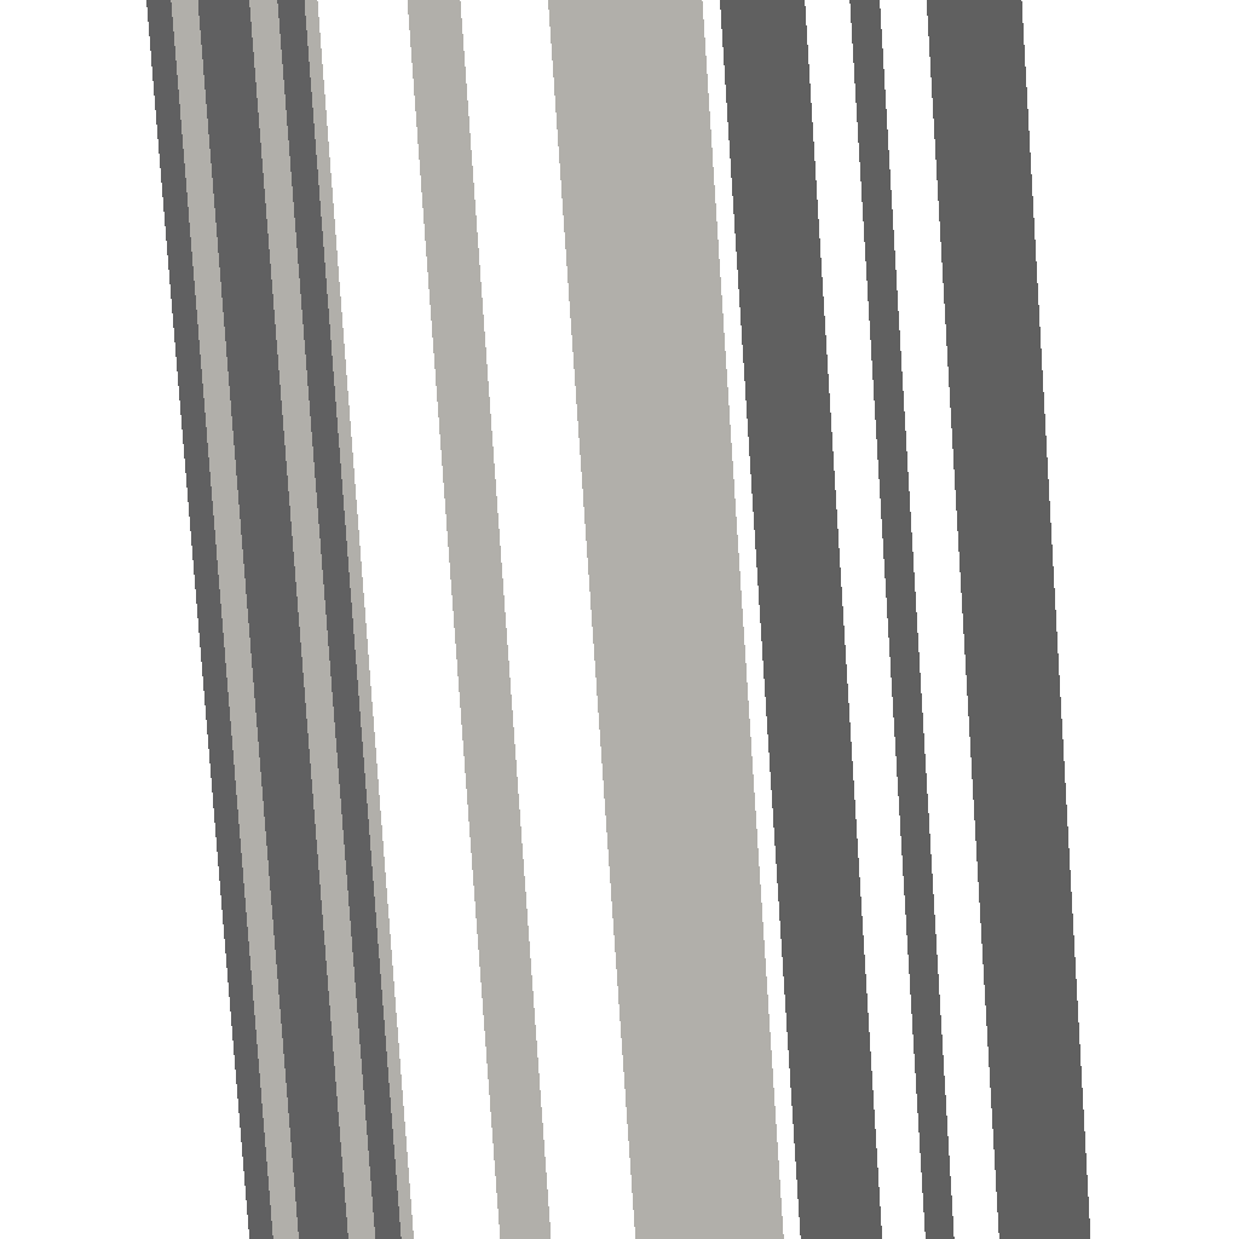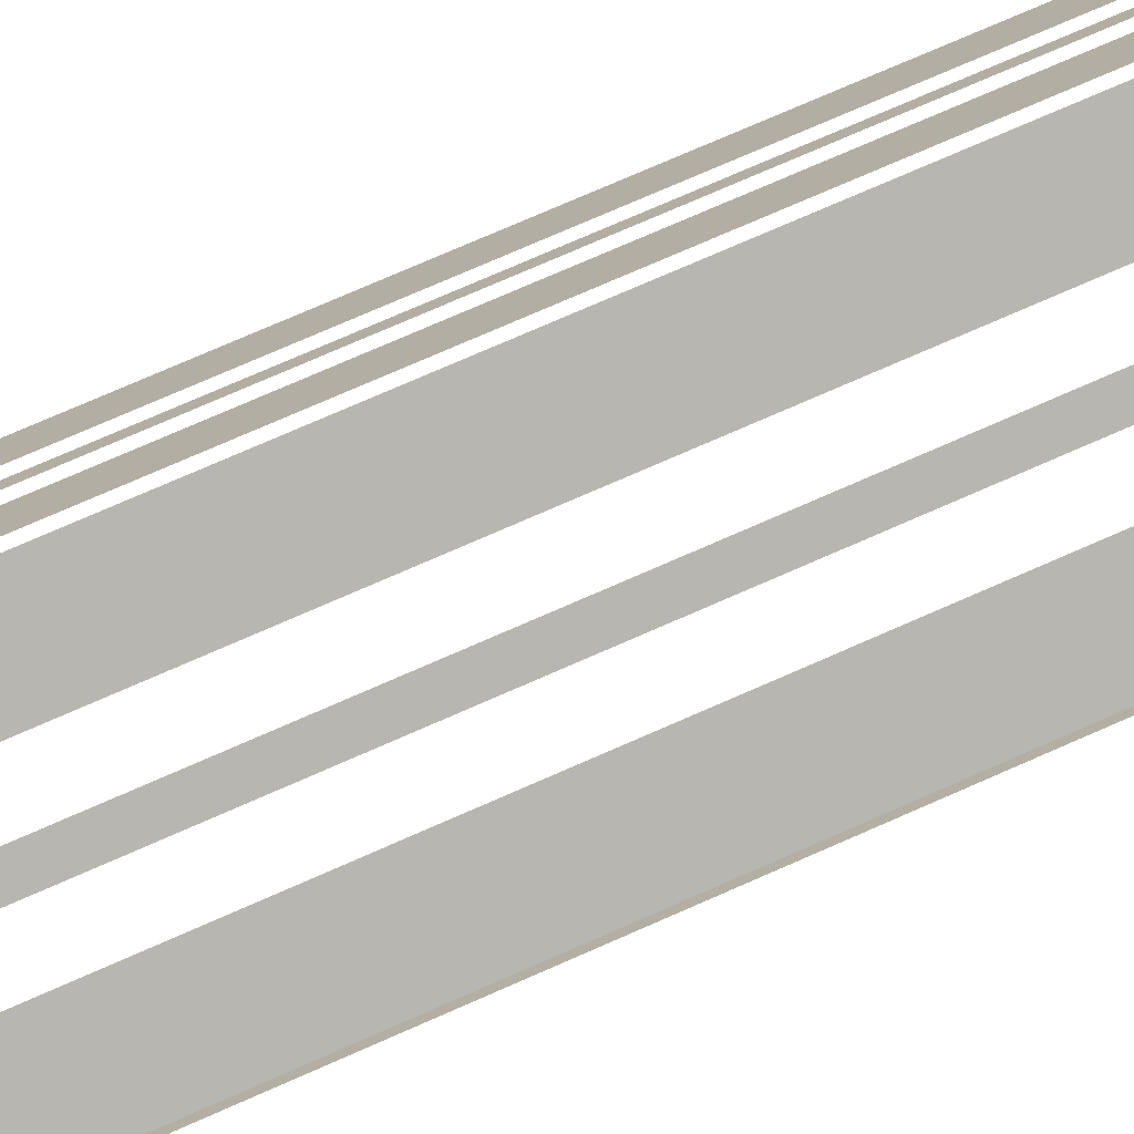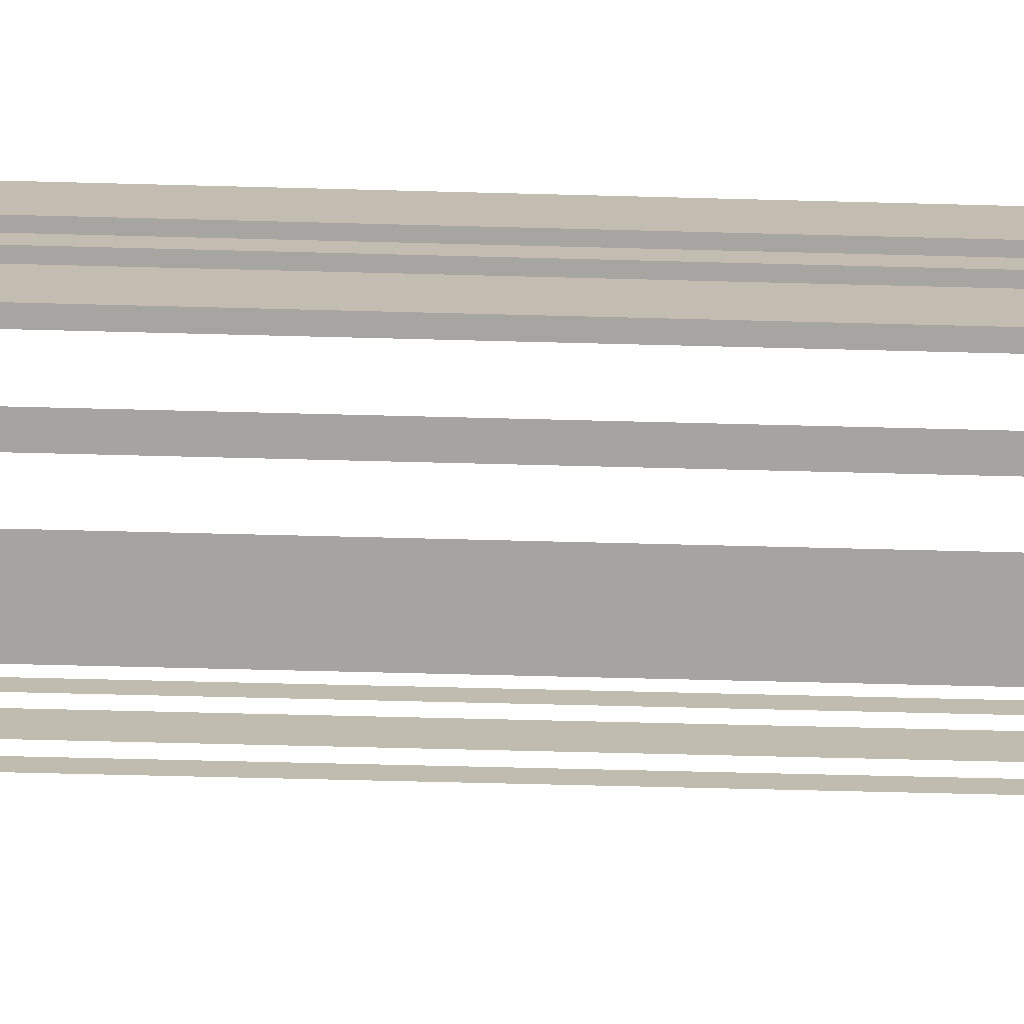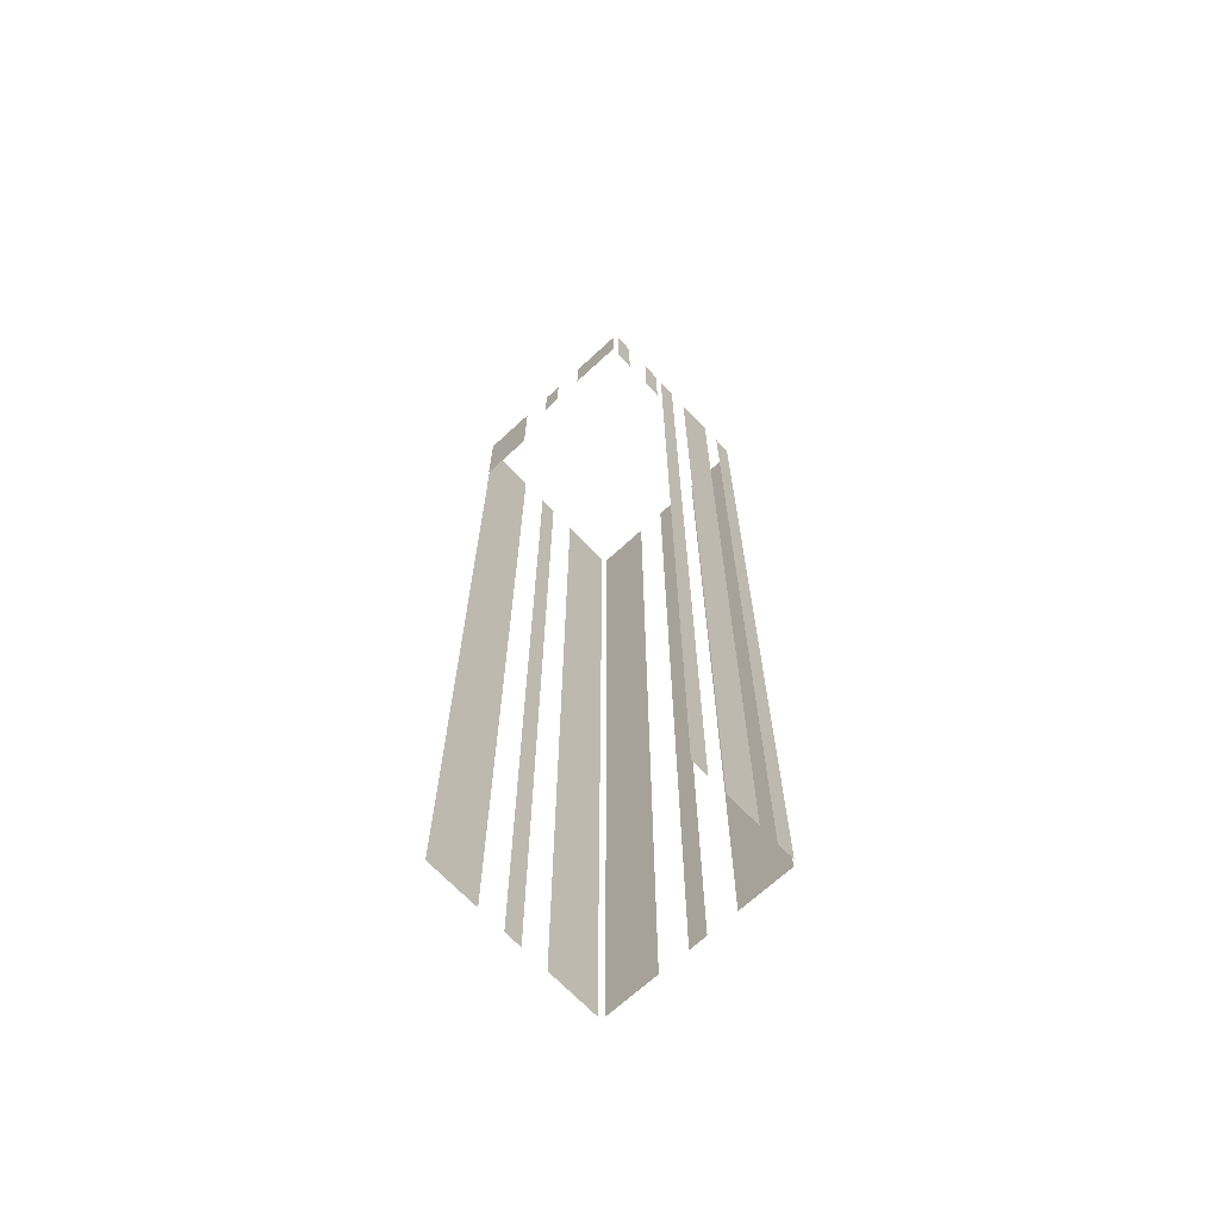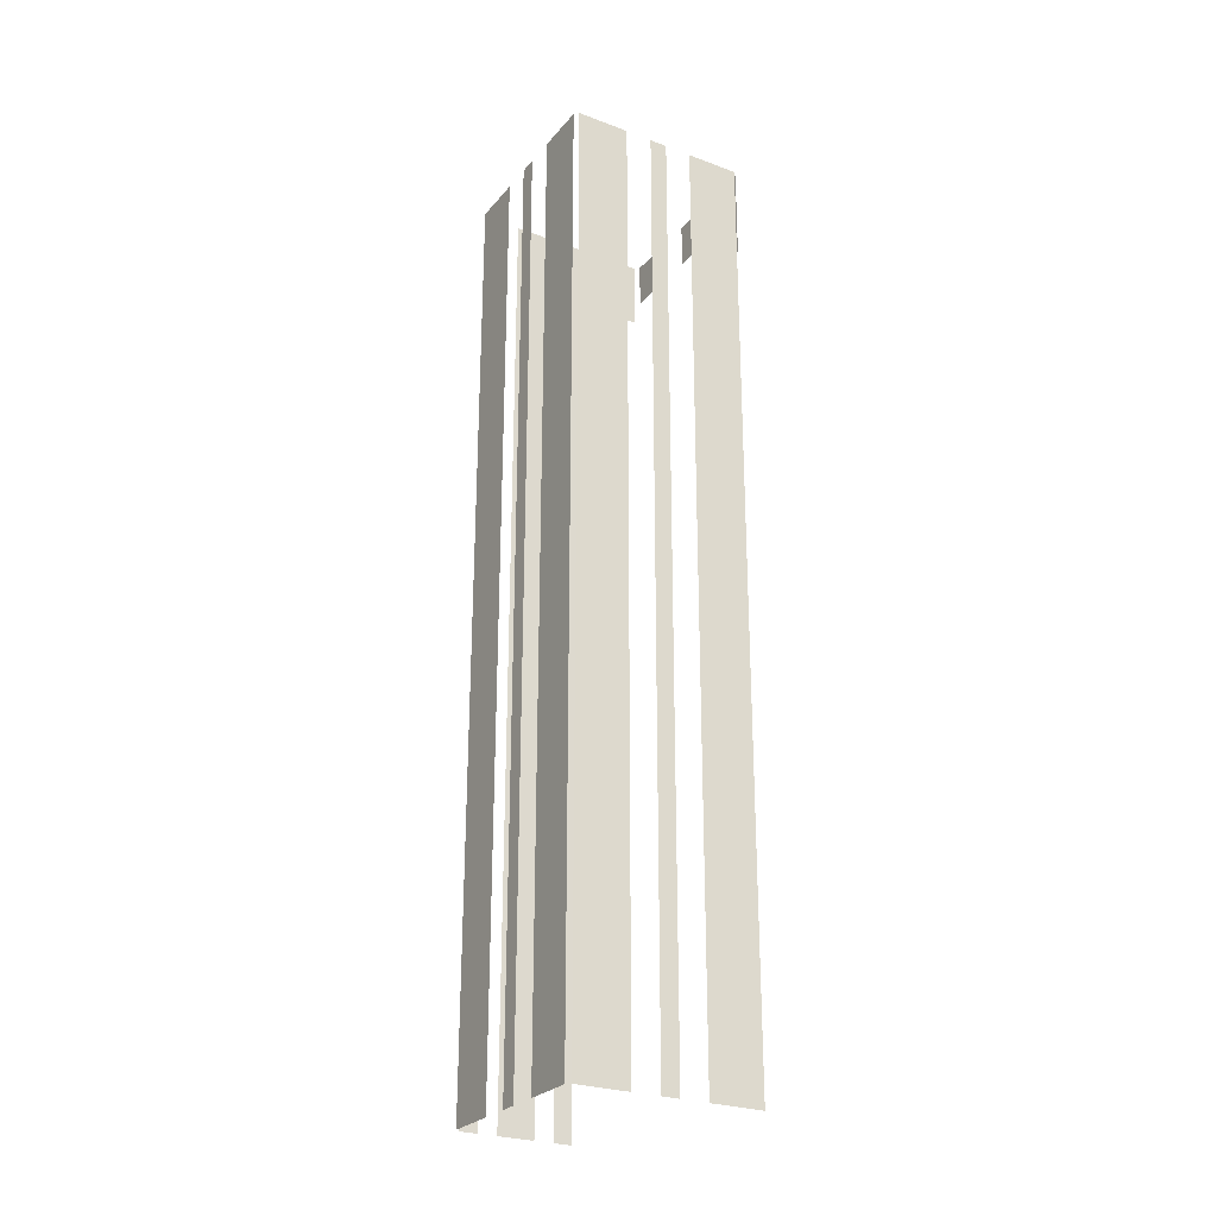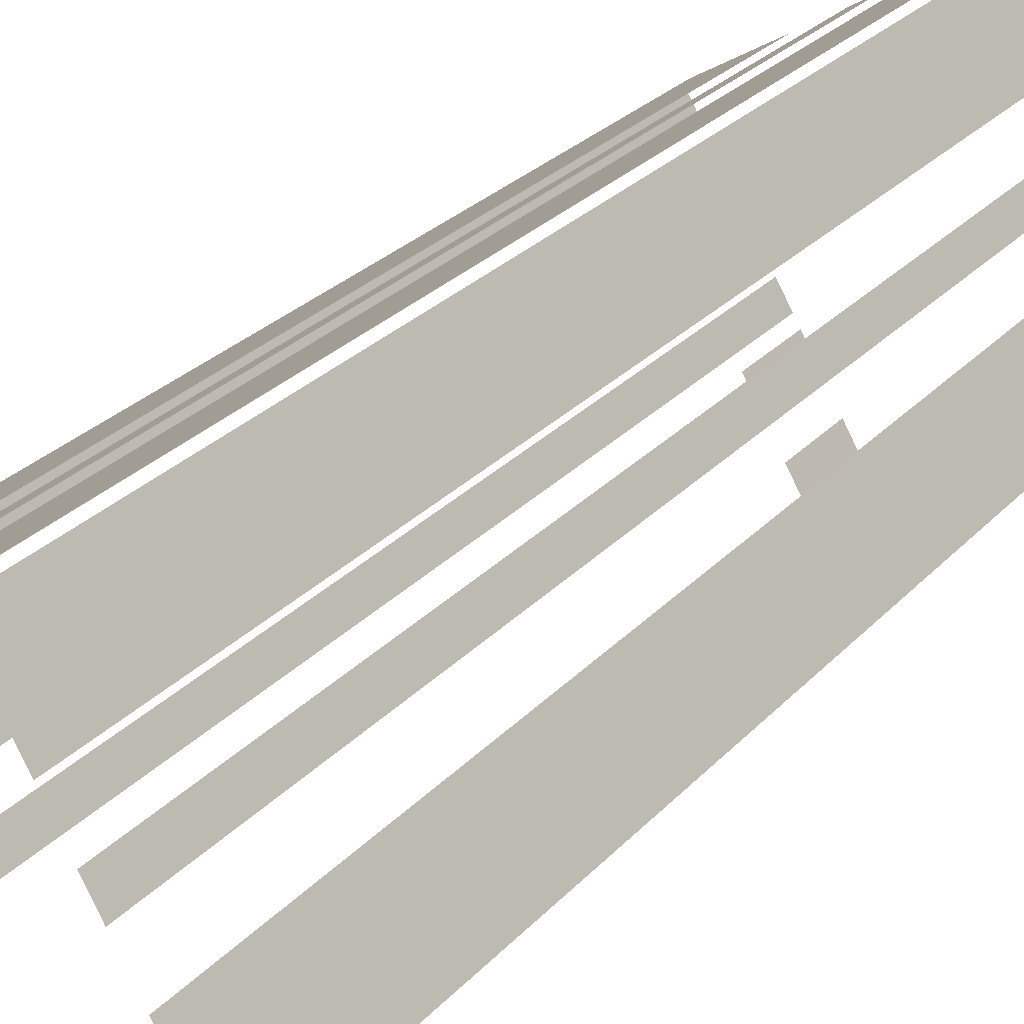
<metadata>
{"format":"obj","ext":"obj","renderer":"f3d","projection":"perspective","resolution":1024,"background":"white","views":[{"elev":-78.1,"azim":-176.1,"up":"+Y"},{"elev":72.4,"azim":66.0,"up":"+Y"},{"elev":-45.3,"azim":-91.9,"up":"+Y"},{"elev":-67.7,"azim":14.9,"up":"+Z"},{"elev":-26.3,"azim":-148.7,"up":"+Z"},{"elev":18.7,"azim":-155.8,"up":"+Y"}]}
</metadata>
<code>
o geometryt000010000010000110010110000110000110100100000000st60
v 513.5 -157.2 969.8
v 513.5 -157.2 888.4
v 511.3 -161.3 888.4
v 511.3 -161.3 969.8
v 515.4 -153.8 969.8
v 515.4 -153.8 888.4
v 514.6 -155.1 888.4
v 514.6 -155.1 969.8
v 518.7 -147.6 888.4
v 516.5 -151.7 888.4
v 516.5 -151.7 969.8
v 518.7 -147.6 969.8
v 511.5 -161.8 969.8
v 511.5 -161.8 961.8
v 515.6 -163.9 961.8
v 515.6 -163.9 969.8
v 517.8 -165.2 969.8
v 517.8 -165.2 965.8
v 519.2 -165.9 965.8
v 519.2 -165.9 969.8
v 521.5 -167.1 965.8
v 525.5 -169.3 965.8
v 525.5 -169.3 969.8
v 521.5 -167.1 969.8
v 523.2 -149.7 969.8
v 523.2 -149.7 888.4
v 519.1 -147.5 888.4
v 519.1 -147.5 969.8
v 526.8 -151.6 888.4
v 525.5 -150.9 888.4
v 525.5 -150.9 969.8
v 526.8 -151.6 969.8
v 533.2 -155 969.8
v 533.2 -155 888.4
v 529.1 -152.8 888.4
v 529.1 -152.8 969.8
v 526 -169.1 969.8
v 526 -169.1 963.8
v 526.7 -167.8 963.8
v 526.7 -167.8 969.8
v 527.8 -165.8 969.8
v 527.8 -165.8 963.8
v 528.5 -164.5 963.8
v 528.5 -164.4 969.8
v 528.5 -164.4 963.8
v 528.8 -163.8 969.8
v 528.8 -163.8 888.4
v 529.6 -162.4 888.4
v 529.6 -162.4 969.8
v 530.4 -161 888.4
v 531.8 -158.3 888.4
v 531.8 -158.3 969.8
v 530.4 -161 969.8
v 532.6 -156.8 969.8
v 532.6 -156.8 888.4
v 533.3 -155.5 888.4
v 533.3 -155.5 969.8
f 1 2 3
f 1 3 4
f 5 6 7
f 5 7 8
f 9 10 11
f 12 9 11
f 13 14 15
f 13 15 16
f 17 18 19
f 17 19 20
f 21 22 23
f 24 21 23
f 25 26 27
f 25 27 28
f 29 30 31
f 32 29 31
f 33 34 35
f 33 35 36
f 37 38 39
f 37 39 40
f 41 42 43
f 44 41 43
f 46 47 48
f 46 48 49
f 50 51 52
f 53 50 52
f 54 55 56
f 54 56 57
f 44 43 45

</code>
